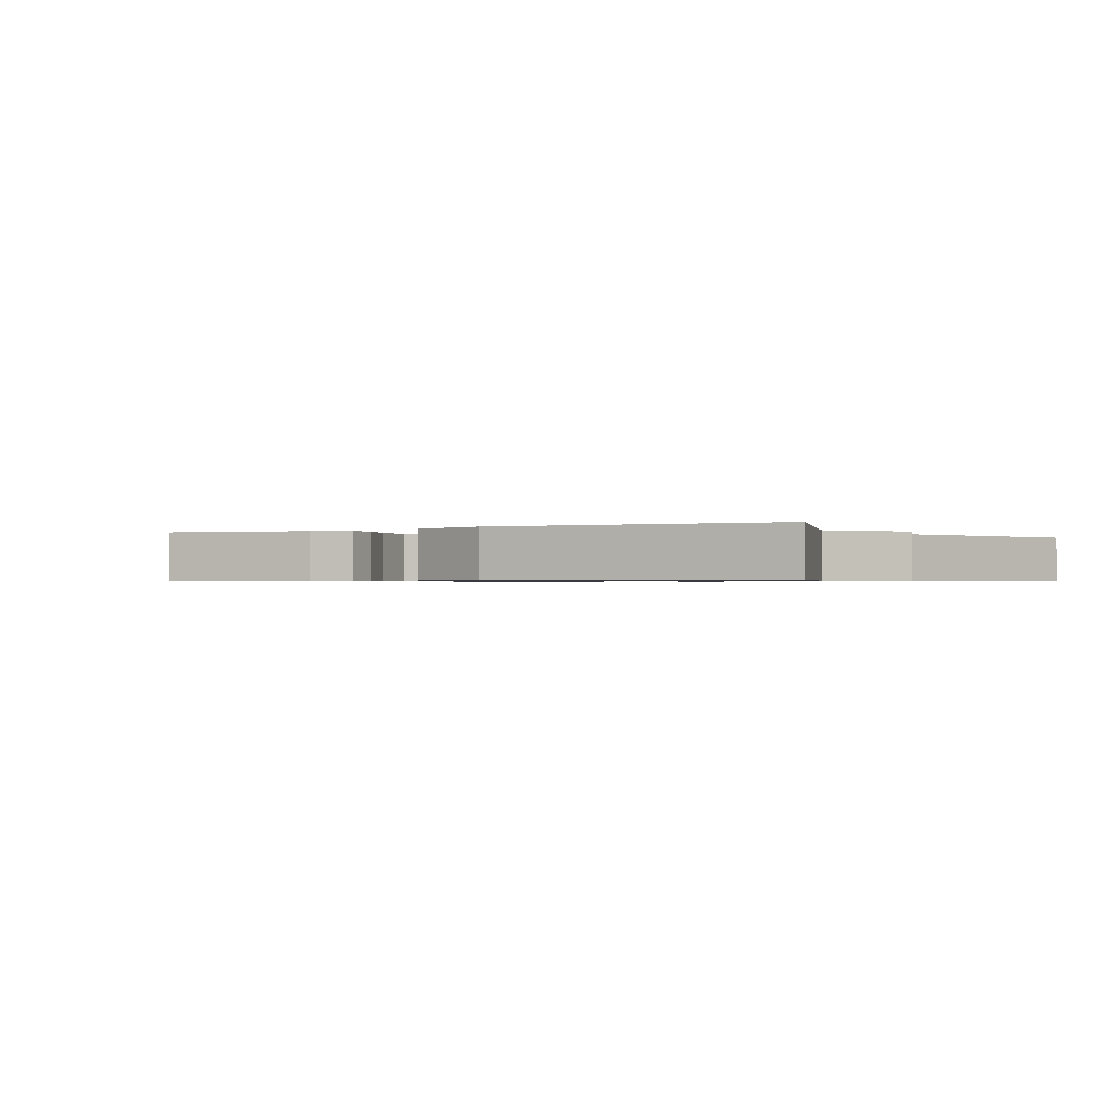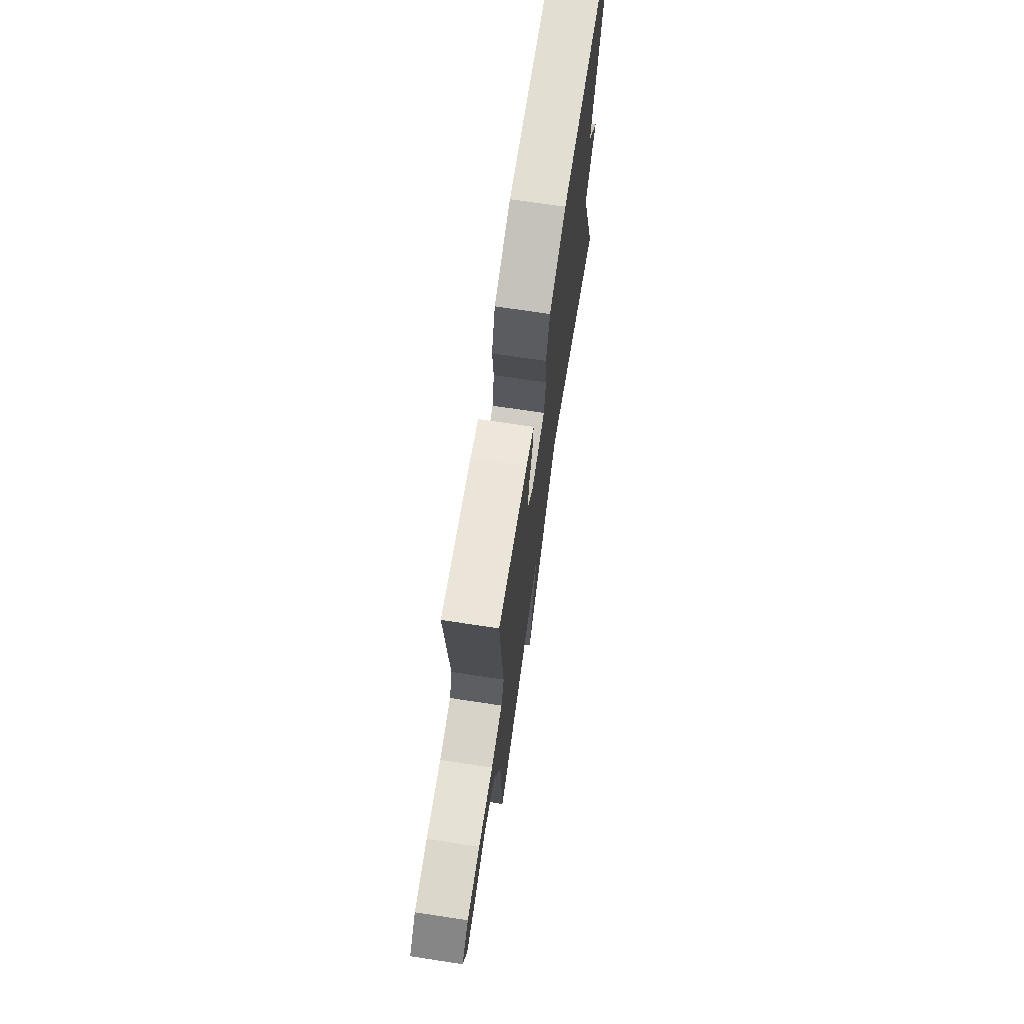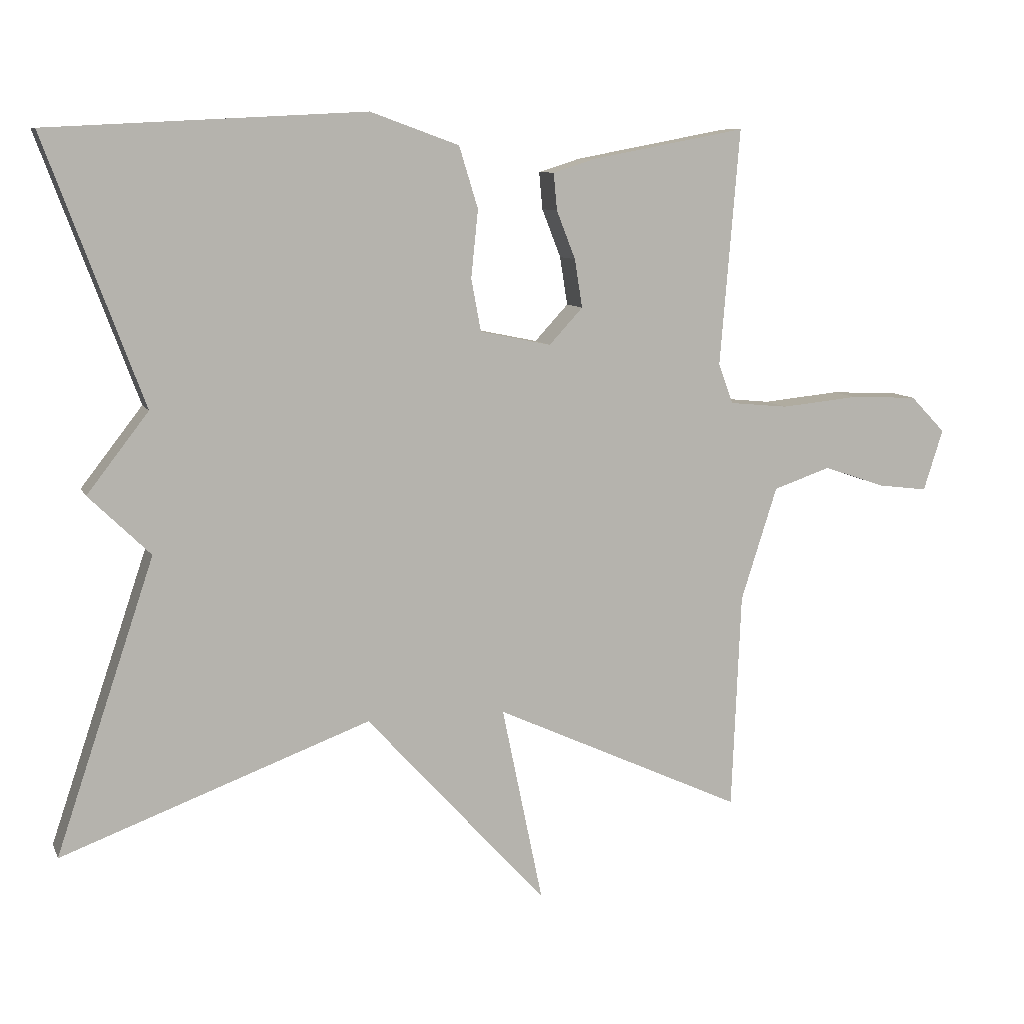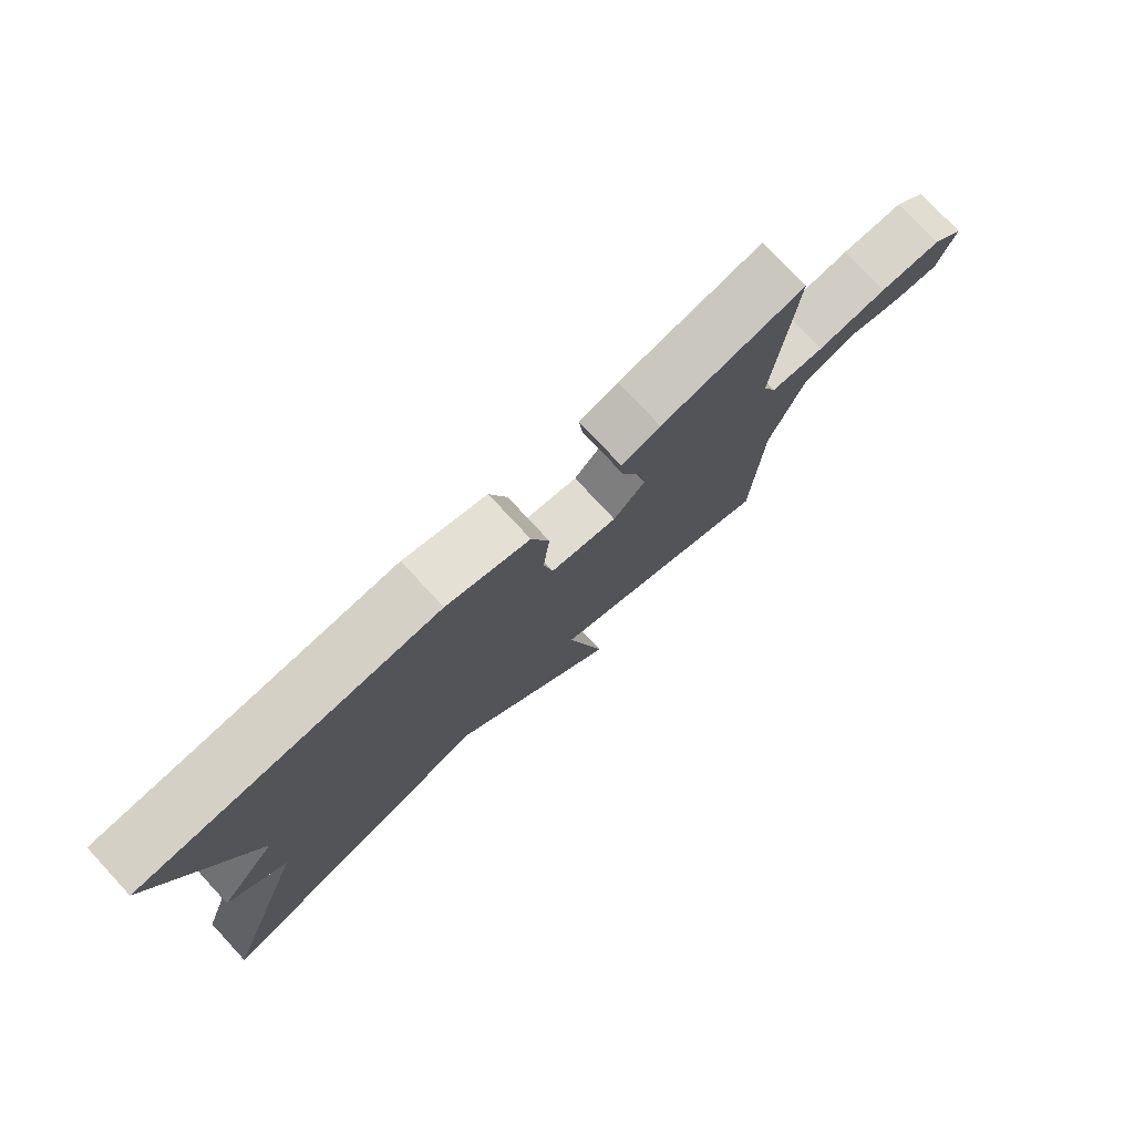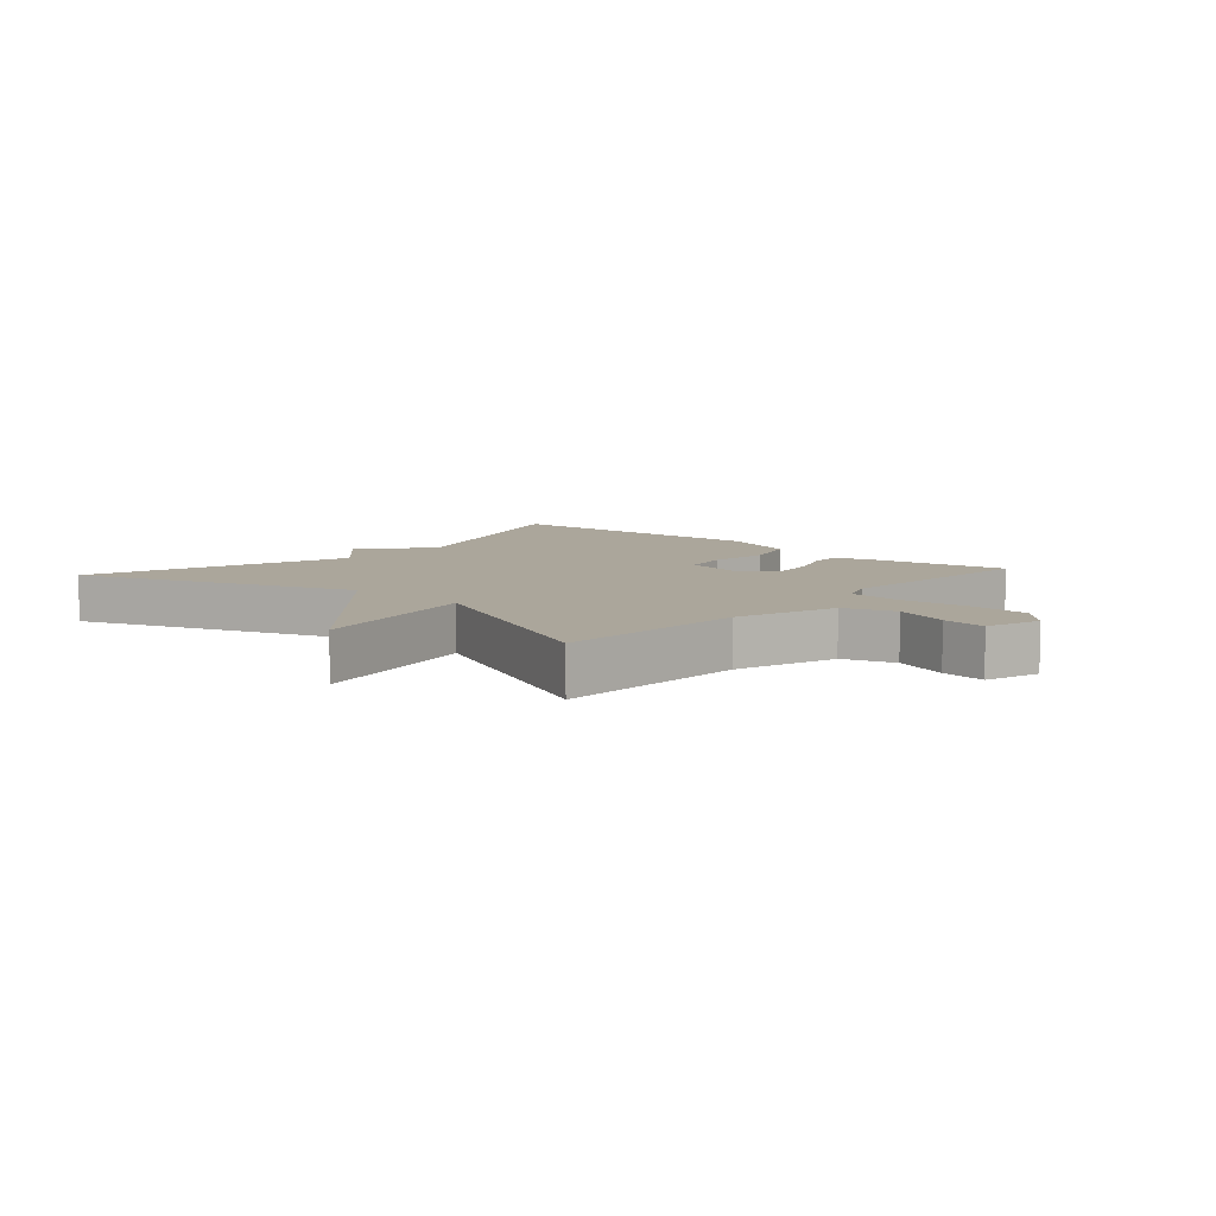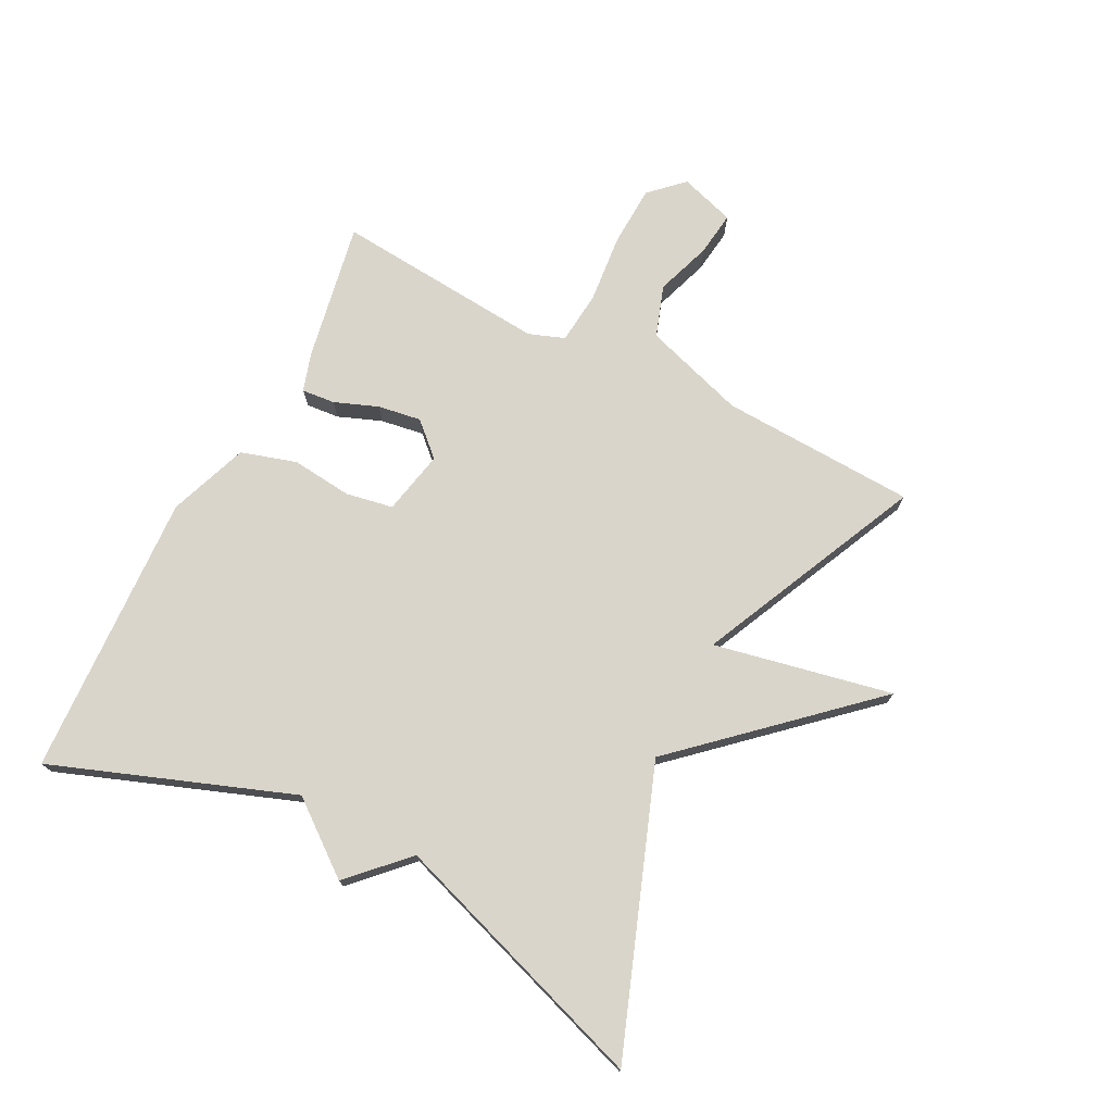
<metadata>
{"format":"obj","ext":"obj","renderer":"f3d","projection":"perspective","resolution":1024,"background":"white","views":[{"elev":-0.7,"azim":30.4,"up":"+Y"},{"elev":71.0,"azim":-81.4,"up":"+Z"},{"elev":8.9,"azim":163.6,"up":"+Z"},{"elev":77.5,"azim":137.1,"up":"+Z"},{"elev":8.0,"azim":-138.3,"up":"+Y"},{"elev":74.3,"azim":117.3,"up":"+Y"}]}
</metadata>
<code>
v -0.5 0.07 0.5
v -0.278 0.07 0.458
v -0.218 0.07 0.439
v -0.223 0.07 0.386
v -0.25 0.07 0.317
v -0.261 0.07 0.248
v -0.213 0.07 0.196
v -0.111 0.07 0.217
v -0.097 0.07 0.292
v -0.107 0.07 0.389
v -0.08 0.07 0.477
v 0.047 0.07 0.523
v 0.5 0.07 0.5
v 0.359 0.07 0.12
v 0.447 0.07 0.006
v 0.359 0.07 -0.08
v 0.5 0.07 -0.5
v 0.057 0.07 -0.336
v -0.202 0.07 -0.62
v -0.143 0.07 -0.336
v -0.5 0.07 -0.5
v -0.513 0.07 -0.189
v -0.565 0.07 -0.026
v -0.647 0.07 0.002
v -0.735 0.07 -0.028
v -0.806 0.07 -0.037
v -0.834 0.07 0.051
v -0.784 0.07 0.103
v -0.687 0.07 0.107
v -0.577 0.07 0.096
v -0.493 0.07 0.104
v -0.472 0.07 0.161
v -0.5 0 0.5
v -0.278 0 0.458
v -0.218 0 0.439
v -0.223 0 0.386
v -0.25 0 0.317
v -0.261 0 0.248
v -0.213 0 0.196
v -0.111 0 0.217
v -0.097 0 0.292
v -0.107 0 0.389
v -0.08 0 0.477
v 0.047 0 0.523
v 0.5 0 0.5
v 0.359 0 0.12
v 0.447 0 0.006
v 0.359 0 -0.08
v 0.5 0 -0.5
v 0.057 0 -0.336
v -0.202 0 -0.62
v -0.143 0 -0.336
v -0.5 0 -0.5
v -0.513 0 -0.189
v -0.565 0 -0.026
v -0.647 0 0.002
v -0.735 0 -0.028
v -0.806 0 -0.037
v -0.834 0 0.051
v -0.784 0 0.103
v -0.687 0 0.107
v -0.577 0 0.096
v -0.493 0 0.104
v -0.472 0 0.161
f 28 29 30
f 27 28 30
f 26 27 30
f 25 26 30
f 24 25 30
f 23 24 30 31
f 22 23 31
f 22 31 32
f 21 22 32
f 20 21 32
f 18 19 20
f 16 17 18
f 18 20 32
f 16 18 32
f 15 16 32
f 14 15 32
f 12 13 14
f 11 12 14
f 10 11 14
f 9 10 14
f 8 9 14
f 7 8 14
f 3 4 5
f 2 3 5
f 1 2 5
f 32 1 5
f 32 5 6
f 7 14 32
f 6 7 32
f 62 61 60
f 62 60 59
f 62 59 58
f 62 58 57
f 62 57 56
f 63 62 56 55
f 63 55 54
f 64 63 54
f 64 54 53
f 64 53 52
f 52 51 50
f 50 49 48
f 64 52 50
f 64 50 48
f 64 48 47
f 64 47 46
f 46 45 44
f 46 44 43
f 46 43 42
f 46 42 41
f 46 41 40
f 46 40 39
f 37 36 35
f 37 35 34
f 37 34 33
f 37 33 64
f 38 37 64
f 64 46 39
f 64 39 38
f 1 33 34 2
f 2 34 35 3
f 3 35 36 4
f 4 36 37 5
f 5 37 38 6
f 6 38 39 7
f 7 39 40 8
f 8 40 41 9
f 9 41 42 10
f 10 42 43 11
f 11 43 44 12
f 12 44 45 13
f 13 45 46 14
f 14 46 47 15
f 15 47 48 16
f 16 48 49 17
f 17 49 50 18
f 18 50 51 19
f 19 51 52 20
f 20 52 53 21
f 21 53 54 22
f 22 54 55 23
f 23 55 56 24
f 24 56 57 25
f 25 57 58 26
f 26 58 59 27
f 27 59 60 28
f 28 60 61 29
f 29 61 62 30
f 30 62 63 31
f 31 63 64 32
f 32 64 33 1

</code>
